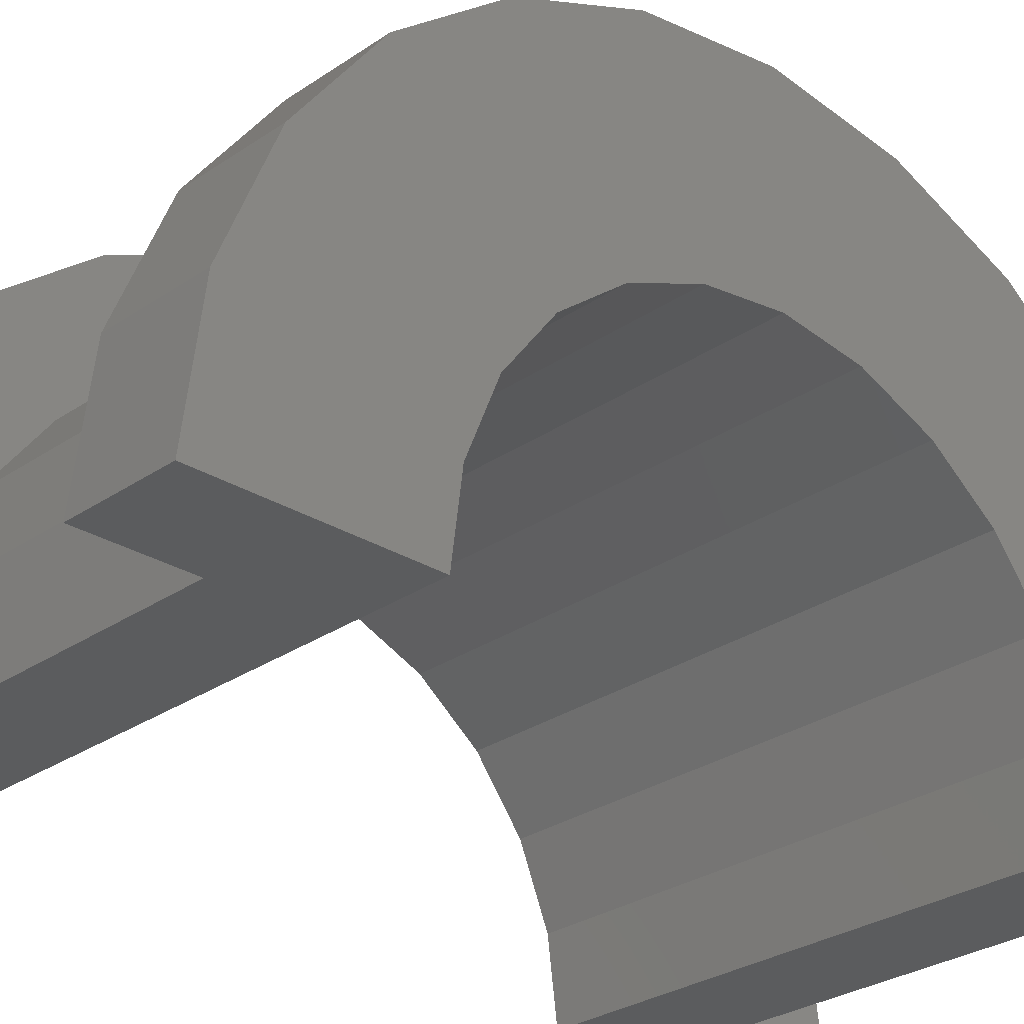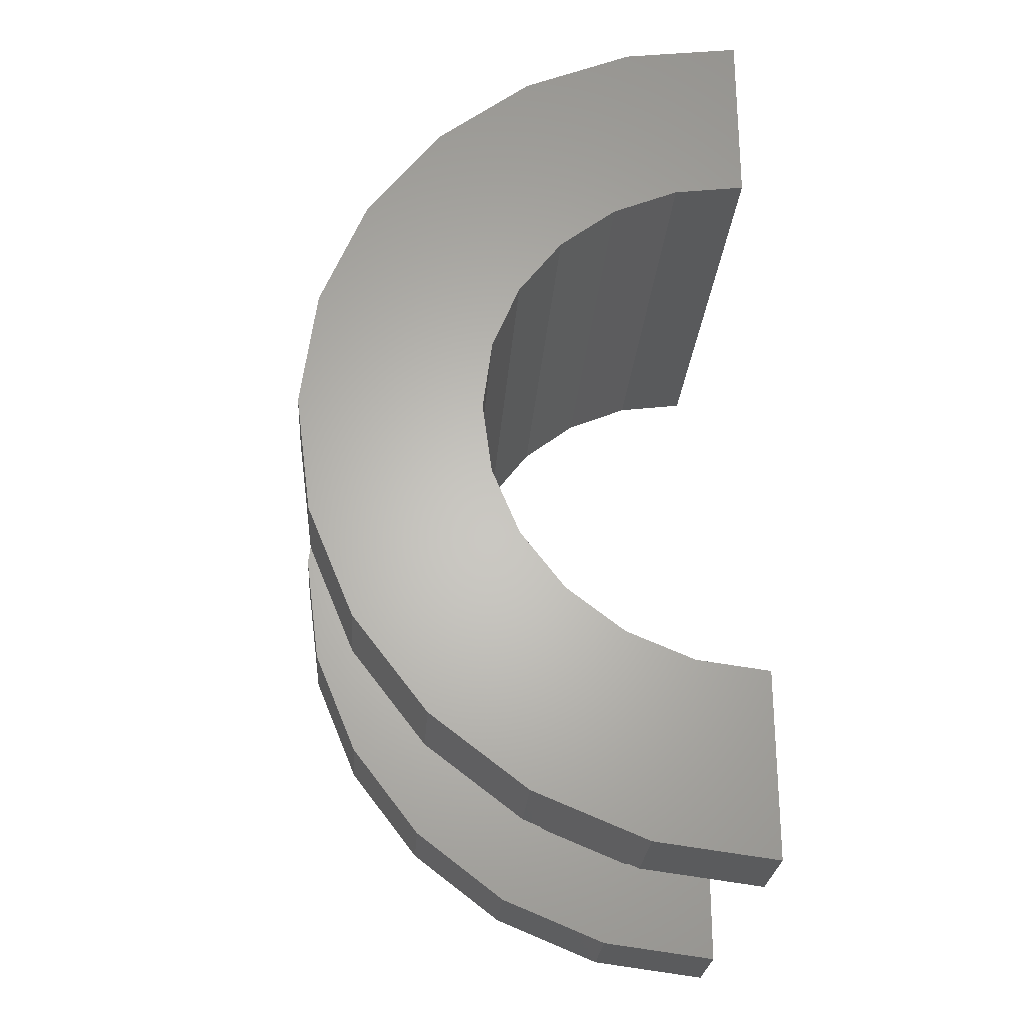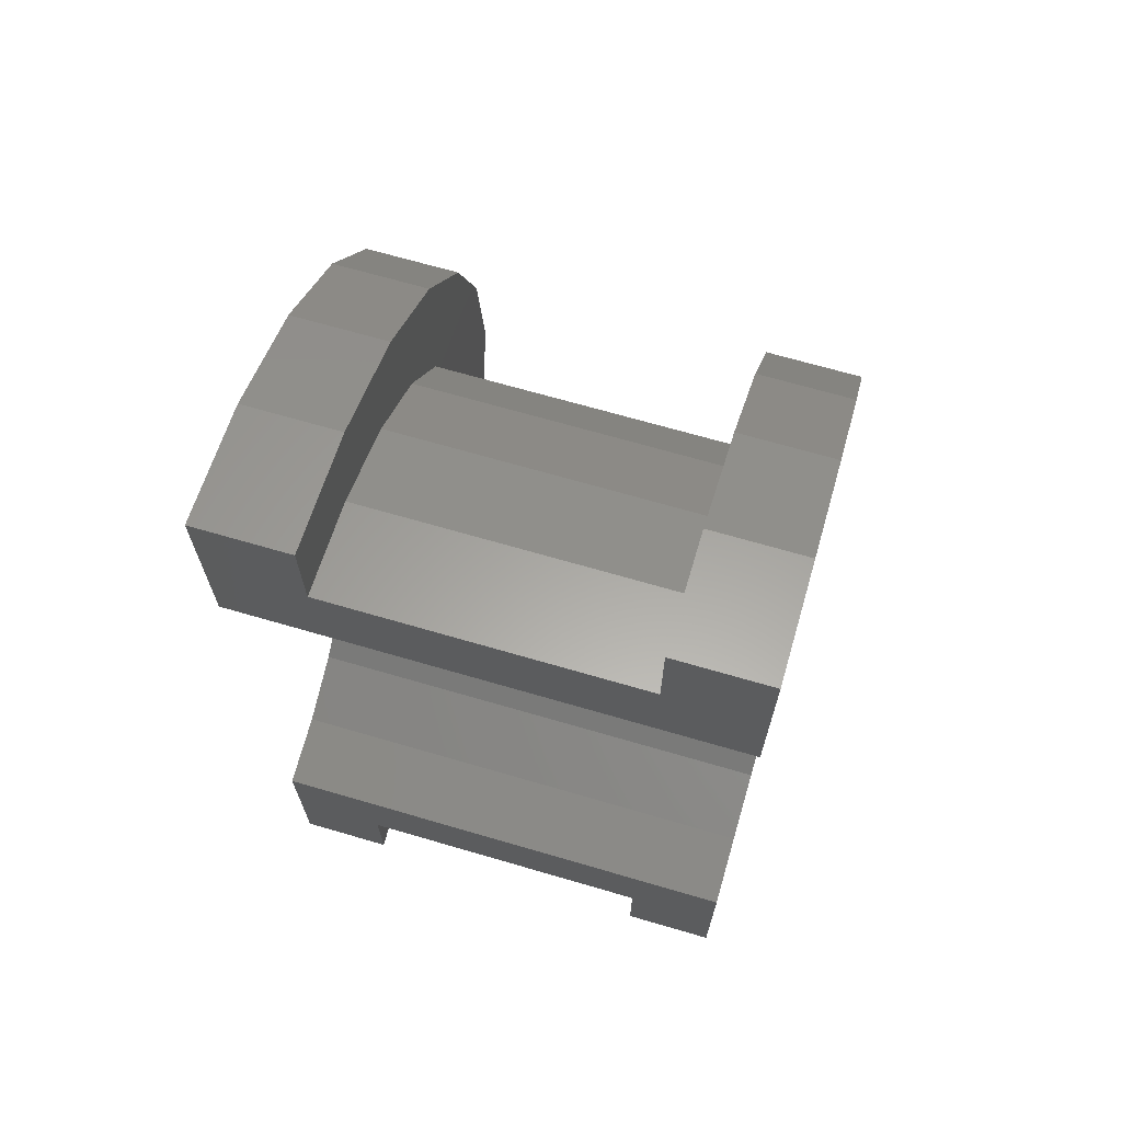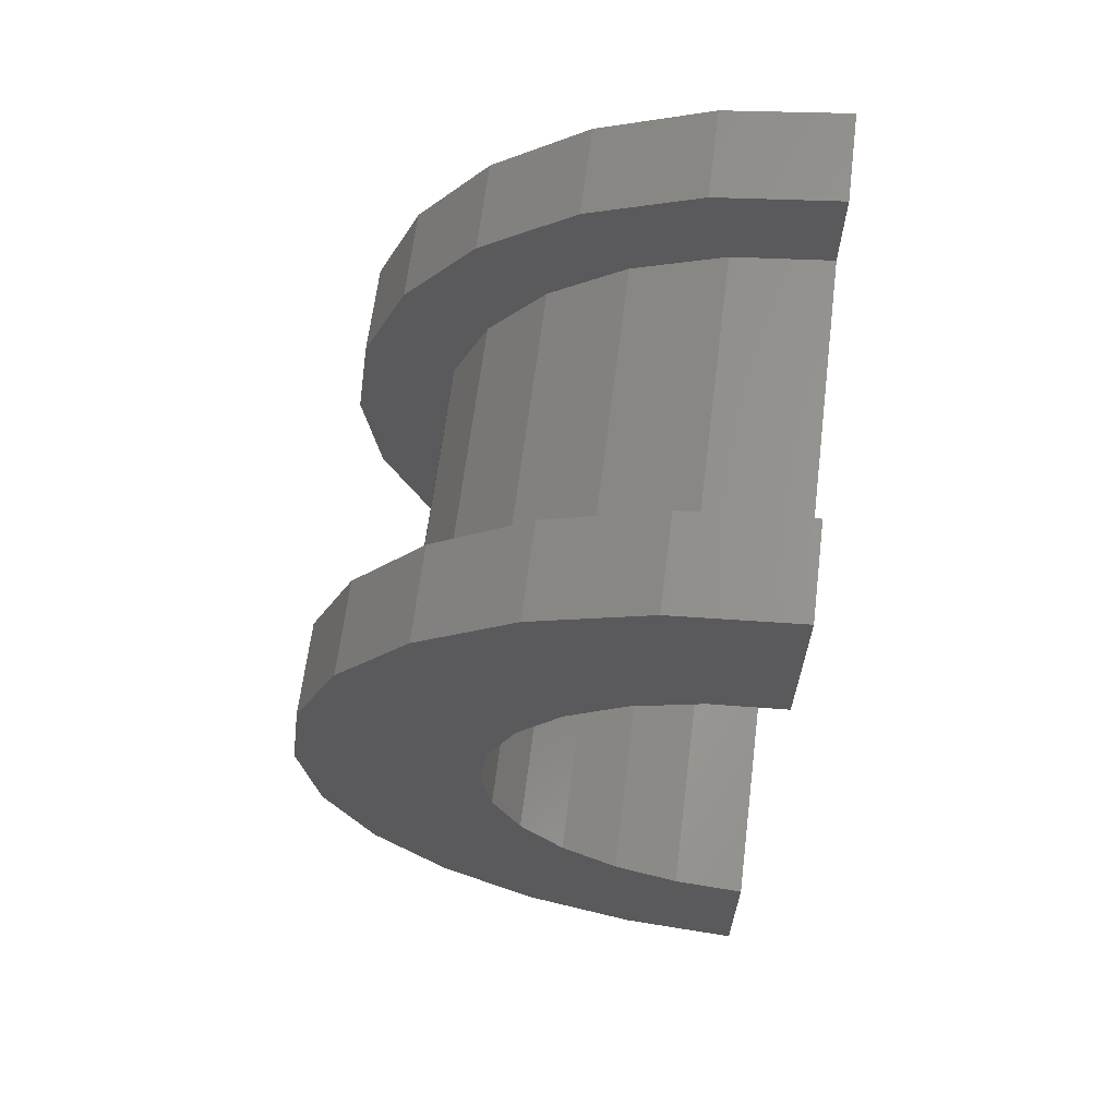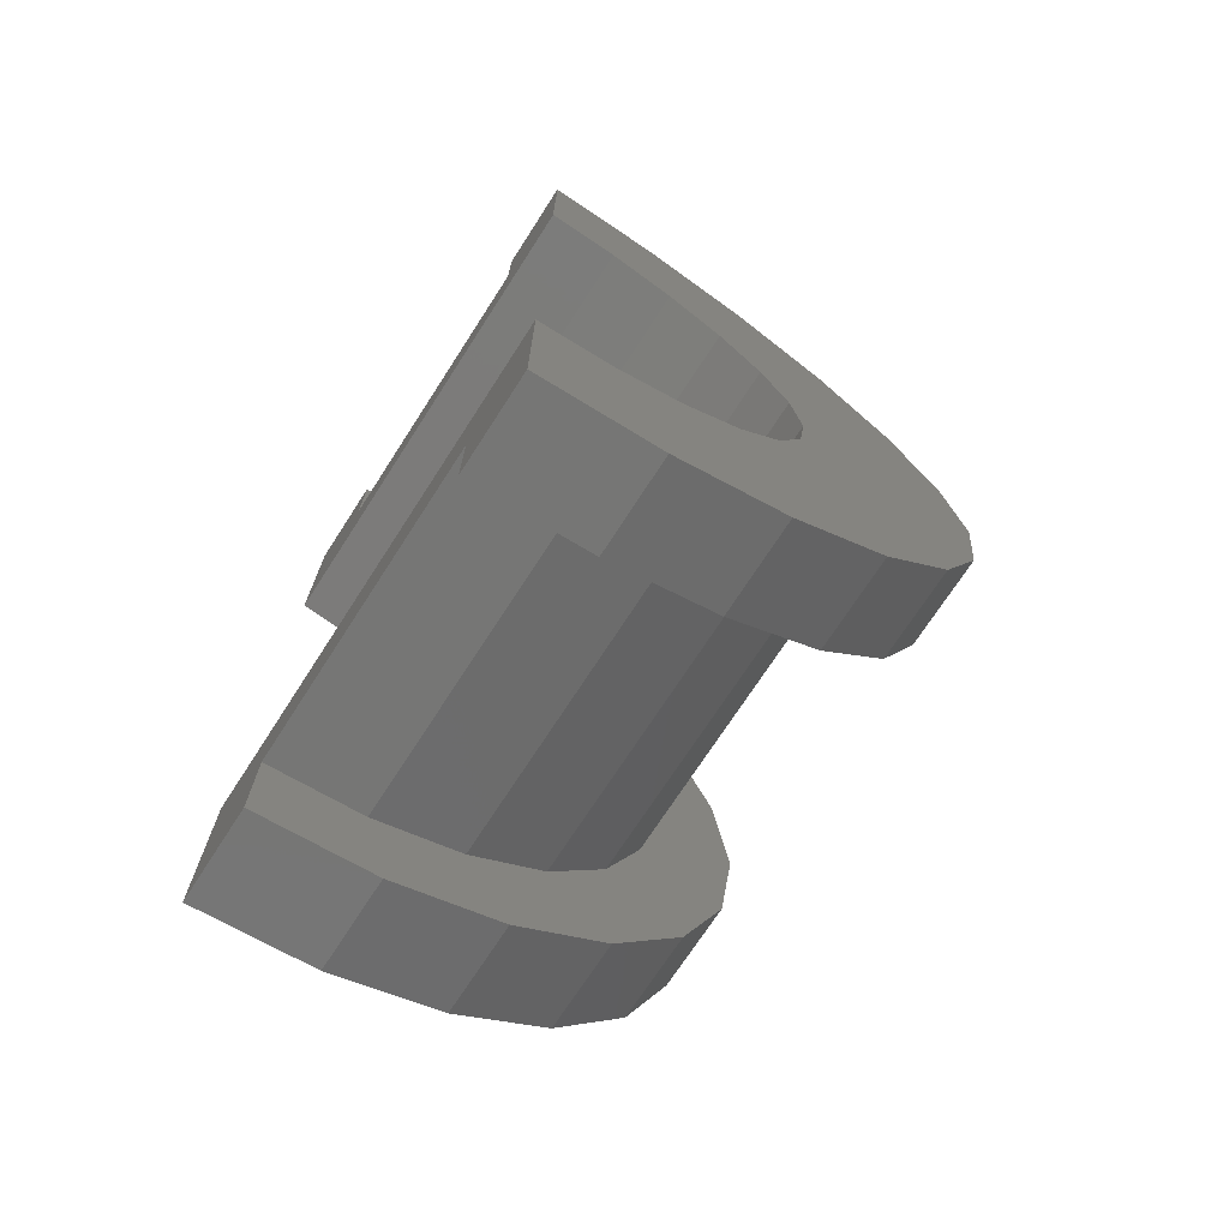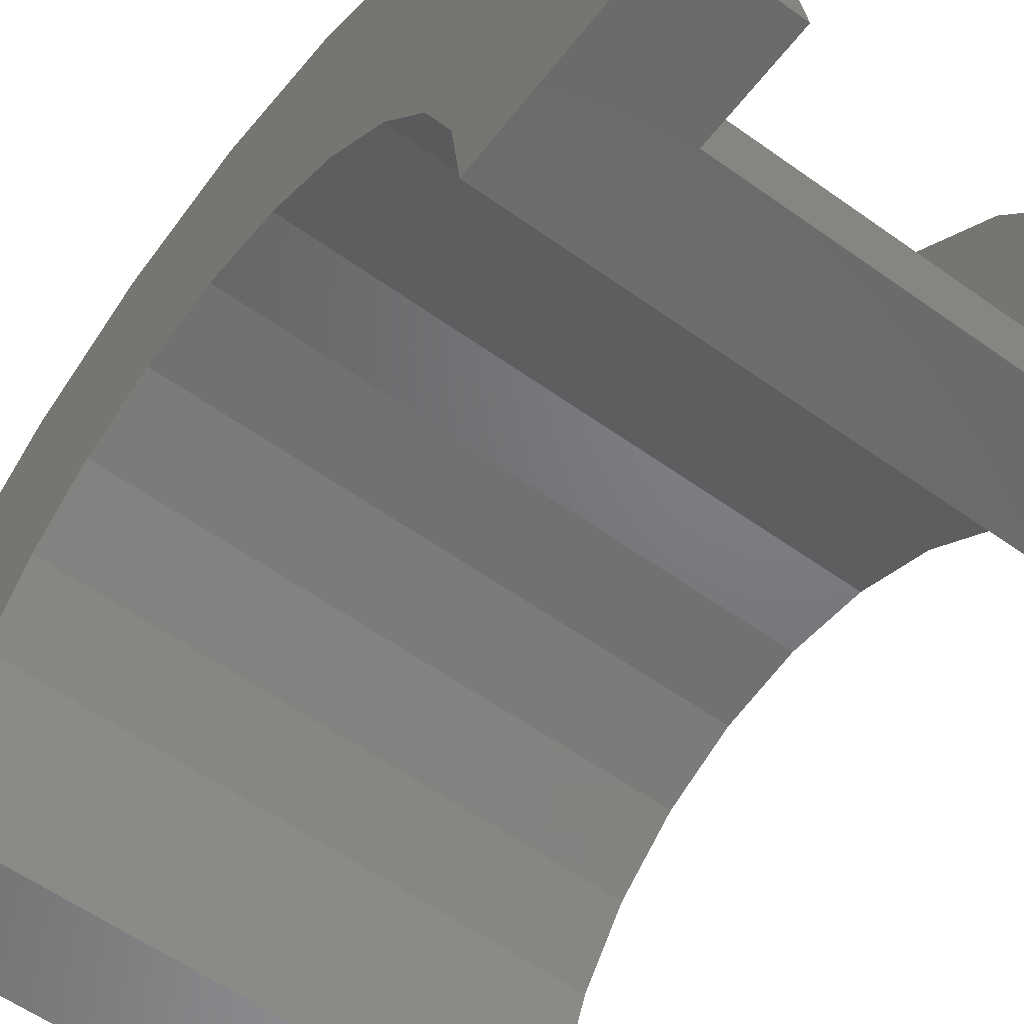
<metadata>
{"format":"stl","ext":"stl","renderer":"f3d","projection":"perspective","resolution":1024,"background":"white","views":[{"elev":-27.7,"azim":-133.5,"up":"+Z"},{"elev":-25.6,"azim":86.1,"up":"+Y"},{"elev":68.3,"azim":-163.7,"up":"+Y"},{"elev":65.1,"azim":97.2,"up":"+Y"},{"elev":-72.1,"azim":-122.9,"up":"+Y"},{"elev":-56.6,"azim":143.0,"up":"+Z"}]}
</metadata>
<code>
# stl→obj: 116 verts, 228 faces
v 1 1.035 3.864
v 4.287 0 4
v 4.287 1.035 3.864
v 1 0 4
v 4.287 4 0
v 1 4 2.22e-16
v 4.287 4 9.518e-16
v 1 4 0
v 1 -3.864 1.035
v 4.287 -4 9.518e-16
v 4.287 -3.864 1.035
v 1 -4 2.22e-16
v 4.287 3.464 2
v 1 2.828 2.828
v 4.287 2.828 2.828
v 1 3.464 2
v 4.287 2 3.464
v 1 2 3.464
v 4.287 3.864 1.035
v 1 3.864 1.035
v 1 -3.464 2
v 4.287 -2.828 2.828
v 1 -2.828 2.828
v 4.287 -3.464 2
v -1.724e-16 2.898 0.7765
v -2.873e-16 4.83 1.294
v 0 5 0
v -5.551e-16 4.33 2.5
v 0 3 0
v -3.331e-16 2.598 1.5
v -7.85e-16 3.536 3.536
v -4.71e-16 2.121 2.121
v -9.615e-16 2.5 4.33
v -5.769e-16 1.5 2.598
v -1.072e-15 1.294 4.83
v -6.434e-16 0.7765 2.898
v -6.661e-16 0 3
v -1.11e-15 0 5
v -6.434e-16 -0.7765 2.898
v -1.072e-15 -1.294 4.83
v -5.769e-16 -1.5 2.598
v -9.615e-16 -2.5 4.33
v -4.71e-16 -2.121 2.121
v -7.85e-16 -3.536 3.536
v -3.331e-16 -2.598 1.5
v -5.551e-16 -4.33 2.5
v -1.724e-16 -2.898 0.7765
v -2.873e-16 -4.83 1.294
v 0 -3 0
v 0 -5 0
v 1 -4 0
v 4.287 -4 0
v 1 -2 3.464
v 4.287 -2 3.464
v 4.287 -1.035 3.864
v 1 -1.035 3.864
v 5.287 0.7765 2.898
v 5.287 1.5 2.598
v 5.287 -2.898 0.7765
v 5.287 -2.598 1.5
v 5.287 3 0
v 5.287 3 1.174e-15
v 5.287 2.598 1.5
v 5.287 2.898 0.7765
v 5.287 2.121 2.121
v 5.287 -2.121 2.121
v 5.287 0 3
v 5.287 -3 1.174e-15
v 5.287 -3 0
v 5.287 -1.5 2.598
v 5.287 -0.7765 2.898
v 1 0 5
v 1 1.294 4.83
v 1 5 0
v 1 5 2.22e-16
v 1 -5 2.22e-16
v 1 -4.83 1.294
v 1 4.33 2.5
v 1 3.536 3.536
v 1 4.83 1.294
v 1 2.5 4.33
v 1 -1.294 4.83
v 1 -2.5 4.33
v 1 -3.536 3.536
v 1 -4.33 2.5
v 1 -5 0
v 4.287 1.294 4.83
v 5.287 0 5
v 5.287 1.294 4.83
v 4.287 0 5
v 5.287 5 0
v 4.287 5 9.518e-16
v 5.287 5 1.174e-15
v 4.287 5 0
v 4.287 -4.83 1.294
v 5.287 -5 1.174e-15
v 5.287 -4.83 1.294
v 4.287 -5 9.518e-16
v 4.287 -2.5 4.33
v 5.287 -3.536 3.536
v 5.287 -2.5 4.33
v 4.287 -3.536 3.536
v 4.287 -4.33 2.5
v 4.287 -5 0
v 4.287 4.83 1.294
v 4.287 4.33 2.5
v 4.287 3.536 3.536
v 4.287 2.5 4.33
v 4.287 -1.294 4.83
v 5.287 4.33 2.5
v 5.287 3.536 3.536
v 5.287 4.83 1.294
v 5.287 2.5 4.33
v 5.287 -1.294 4.83
v 5.287 -4.33 2.5
v 5.287 -5 0
f 1 2 3
f 2 1 4
f 5 6 7
f 6 5 8
f 9 10 11
f 10 9 12
f 13 14 15
f 14 13 16
f 14 17 15
f 17 14 18
f 19 16 13
f 16 19 20
f 21 22 23
f 22 21 24
f 25 26 27
f 26 25 28
f 25 27 29
f 30 28 25
f 28 30 31
f 32 31 30
f 31 32 33
f 34 33 32
f 34 35 33
f 36 35 34
f 37 35 36
f 37 38 35
f 39 38 37
f 39 40 38
f 41 40 39
f 42 41 43
f 41 42 40
f 44 43 45
f 46 45 47
f 48 47 49
f 43 44 42
f 45 46 44
f 47 48 46
f 48 49 50
f 18 3 17
f 3 18 1
f 7 20 19
f 20 7 6
f 51 10 12
f 10 51 52
f 9 24 21
f 24 9 11
f 53 22 54
f 22 53 23
f 4 55 2
f 55 4 56
f 56 54 55
f 54 56 53
f 57 34 58
f 34 57 36
f 59 45 60
f 45 59 47
f 61 62 29
f 25 63 30
f 63 25 64
f 30 65 32
f 65 30 63
f 60 43 66
f 43 60 45
f 67 36 57
f 36 67 37
f 58 32 65
f 32 58 34
f 25 62 64
f 62 25 29
f 68 69 49
f 68 47 59
f 47 68 49
f 43 70 66
f 70 43 41
f 39 67 71
f 67 39 37
f 41 71 70
f 71 41 39
f 35 72 73
f 72 35 38
f 74 27 75
f 48 76 77
f 76 48 50
f 78 31 79
f 31 78 28
f 80 20 6
f 16 78 79
f 78 16 20
f 79 14 16
f 81 14 79
f 81 18 14
f 73 18 81
f 73 1 18
f 72 1 73
f 72 4 1
f 72 56 4
f 82 56 72
f 82 53 56
f 83 53 82
f 83 23 53
f 84 23 83
f 23 84 21
f 85 21 84
f 21 85 9
f 77 9 85
f 9 77 12
f 76 12 77
f 12 76 51
f 51 76 86
f 6 75 80
f 20 80 78
f 75 6 74
f 74 6 8
f 75 26 80
f 26 75 27
f 46 84 44
f 84 46 85
f 72 40 82
f 40 72 38
f 31 81 79
f 81 31 33
f 33 73 81
f 73 33 35
f 80 28 78
f 28 80 26
f 76 50 86
f 48 85 46
f 85 48 77
f 82 42 83
f 42 82 40
f 83 44 84
f 44 83 42
f 87 88 89
f 88 87 90
f 91 92 93
f 92 91 94
f 95 96 97
f 96 95 98
f 99 100 101
f 100 99 102
f 98 10 52
f 10 95 103
f 98 52 104
f 10 98 95
f 7 92 94
f 92 19 105
f 7 94 5
f 92 7 19
f 105 19 106
f 13 106 19
f 106 13 107
f 15 107 13
f 15 108 107
f 17 108 15
f 17 87 108
f 3 87 17
f 2 87 3
f 2 90 87
f 55 90 2
f 55 109 90
f 54 109 55
f 54 99 109
f 22 99 54
f 102 22 24
f 22 102 99
f 103 24 11
f 103 11 10
f 24 103 102
f 110 107 111
f 107 110 106
f 112 64 62
f 110 63 64
f 65 111 113
f 111 65 63
f 113 58 65
f 89 58 113
f 89 57 58
f 88 57 89
f 88 67 57
f 88 71 67
f 114 71 88
f 114 70 71
f 101 70 114
f 70 101 66
f 100 66 101
f 66 100 60
f 115 60 100
f 60 115 59
f 97 59 115
f 59 97 68
f 96 68 97
f 68 96 69
f 69 96 116
f 62 93 112
f 64 112 110
f 63 110 111
f 93 62 91
f 91 62 61
f 93 105 112
f 105 93 92
f 103 100 102
f 100 103 115
f 90 114 88
f 114 90 109
f 107 113 111
f 113 107 108
f 108 89 113
f 89 108 87
f 112 106 110
f 106 112 105
f 104 96 98
f 96 104 116
f 95 115 103
f 115 95 97
f 109 101 114
f 101 109 99
f 61 5 91
f 61 8 5
f 29 8 61
f 27 8 29
f 8 27 74
f 91 5 94
f 86 50 51
f 52 116 104
f 116 52 69
f 51 69 52
f 51 49 69
f 49 51 50

</code>
